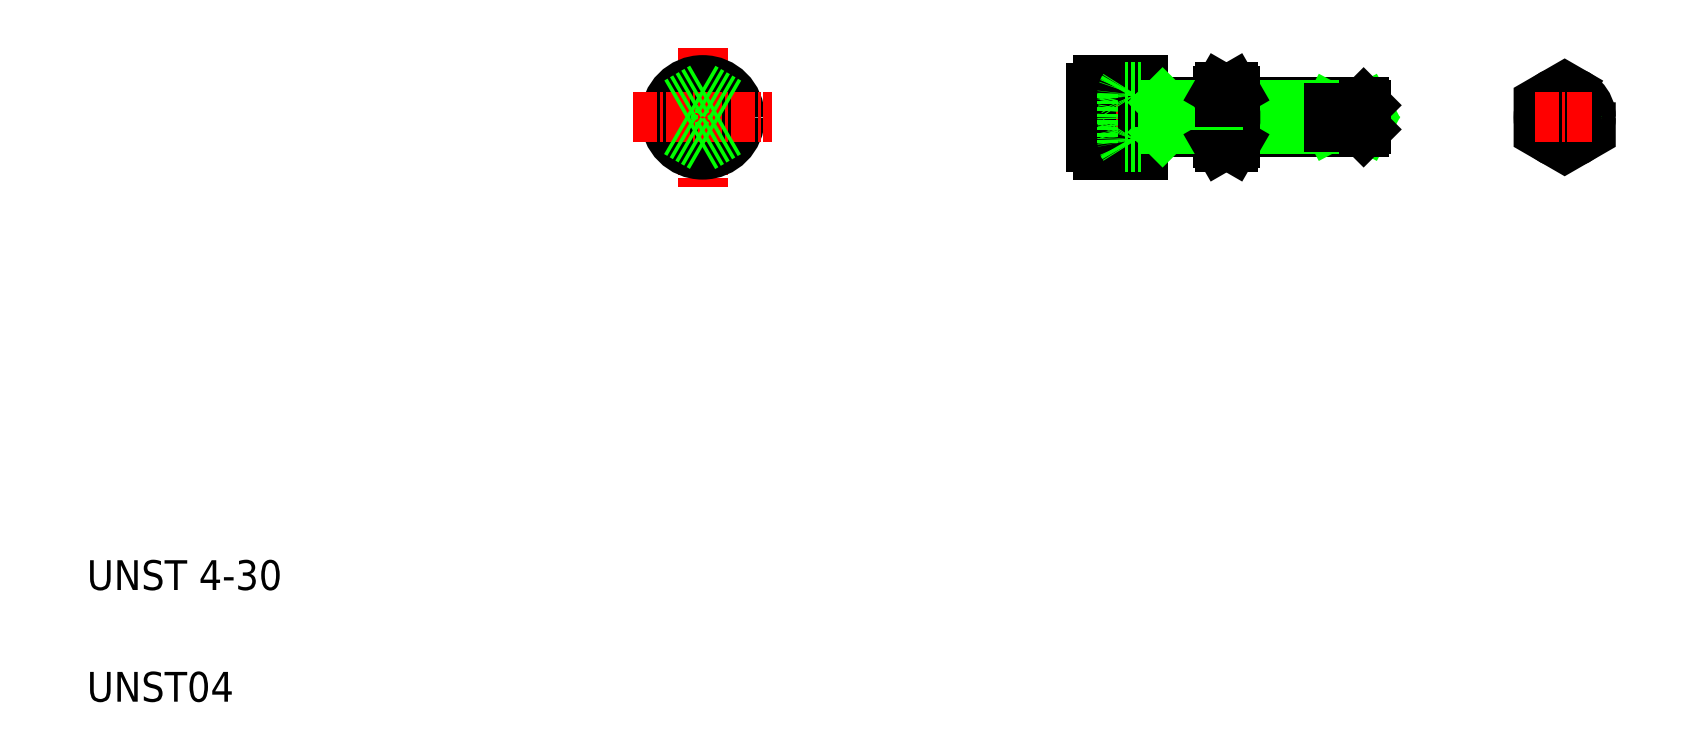
<metadata>
{"format":"dxf","ext":"dxf","renderer":"ezdxf+matplotlib","layout":"modelspace","background":"white","min_lineweight":24,"dpi":150}
</metadata>
<code>
0
SECTION
2
ENTITIES
0
LINE
8
CENTER
10
141.8
20
88.48
30
0
11
184.8
21
88.48
31
0
0
LINE
8
0
10
145.8
20
93.48
30
0
11
151.8
21
93.48
31
0
0
LINE
8
0
10
145.8
20
83.48
30
0
11
151.8
21
83.48
31
0
0
TEXT
8
0
10
10
20
25
30
0
40
4
1
UNST 4-30
0
TEXT
8
0
10
10
20
10
30
0
40
4
1
UNST04
0
LINE
8
CENTER
10
92.69
20
97.83
30
0
11
92.69
21
79.13
31
0
0
LINE
8
0
10
89.19
20
90.5
30
0
11
89.19
21
86.46
31
0
0
LINE
8
0
10
96.2
20
86.46
30
0
11
96.2
21
90.5
31
0
0
CIRCLE
8
0
10
92.69
20
88.48
30
0
40
5
0
LINE
8
CENTER
10
83.34
20
88.48
30
0
11
102
21
88.48
31
0
0
LINE
8
0
10
89.19
20
86.46
30
0
11
92.69
21
84.43
31
0
0
LINE
8
0
10
92.69
20
84.43
30
0
11
96.2
21
86.46
31
0
0
LINE
8
0
10
92.69
20
92.52
30
0
11
89.19
21
90.5
31
0
0
LINE
8
0
10
96.2
20
90.5
30
0
11
92.69
21
92.52
31
0
0
LINE
8
0
10
144.8
20
84.48
30
0
11
144.8
21
92.48
31
0
0
ARC
8
0
10
145.8
20
84.48
30
0
40
1
50
180
51
270
0
ARC
8
0
10
145.8
20
92.48
30
0
40
1
50
90
51
180
0
LINE
8
0
10
164.2
20
90.48
30
0
11
181.5
21
90.48
31
0
0
LINE
8
0
10
164.2
20
86.48
30
0
11
181.5
21
86.48
31
0
0
LINE
8
0
10
164.2
20
90.1
30
0
11
181.8
21
90.1
31
0
0
LINE
8
0
10
164.2
20
86.86
30
0
11
181.8
21
86.86
31
0
0
ARC
8
0
10
157.6
20
88.48
30
0
40
6.687
50
342.4
51
17.59
0
ARC
8
0
10
168.5
20
88.48
30
0
40
6.687
50
162.4
51
197.6
0
ARC
8
0
10
155.7
20
88.48
30
0
40
6.687
50
162.4
51
197.6
0
LINE
8
0
10
151.8
20
83.48
30
0
11
151.8
21
93.48
31
0
0
LINE
8
0
10
149
20
84.98
30
0
11
149
21
91.98
31
0
0
LINE
8
0
10
154.8
20
86.48
30
0
11
154.8
21
90.48
31
0
0
LINE
8
0
10
161.8
20
84.98
30
0
11
161.8
21
91.98
31
0
0
LINE
8
0
10
164.2
20
84.98
30
0
11
164.2
21
91.98
31
0
0
LINE
8
0
10
151.8
20
86.48
30
0
11
161.8
21
86.48
31
0
0
LINE
8
0
10
154.8
20
86.86
30
0
11
161.8
21
86.86
31
0
0
ARC
8
0
10
150.8
20
85.45
30
0
40
1.789
50
145.6
51
214.4
0
LINE
8
0
10
149
20
84.98
30
0
11
149.4
21
84.44
31
0
0
LINE
8
0
10
149.4
20
84.44
30
0
11
151.8
21
84.44
31
0
0
LINE
8
0
10
149.4
20
86.46
30
0
11
151.8
21
86.46
31
0
0
LINE
8
0
10
154.5
20
86.48
30
0
11
154.8
21
86.86
31
0
0
ARC
8
0
10
162.5
20
85.45
30
0
40
1.789
50
325.6
51
34.38
0
ARC
8
0
10
163.6
20
85.45
30
0
40
1.789
50
145.6
51
214.4
0
LINE
8
0
10
161.8
20
84.98
30
0
11
162.2
21
84.44
31
0
0
LINE
8
0
10
164.2
20
84.98
30
0
11
163.9
21
84.44
31
0
0
LINE
8
0
10
162.2
20
84.44
30
0
11
163.9
21
84.44
31
0
0
LINE
8
0
10
162.2
20
86.46
30
0
11
163.9
21
86.46
31
0
0
LINE
8
0
10
151.8
20
90.48
30
0
11
161.8
21
90.48
31
0
0
LINE
8
0
10
154.8
20
90.1
30
0
11
161.8
21
90.1
31
0
0
LINE
8
0
10
149.4
20
92.52
30
0
11
151.8
21
92.52
31
0
0
LINE
8
0
10
149.4
20
90.5
30
0
11
151.8
21
90.5
31
0
0
ARC
8
0
10
150.8
20
91.51
30
0
40
1.789
50
145.6
51
214.4
0
LINE
8
0
10
149
20
91.98
30
0
11
149.4
21
92.52
31
0
0
LINE
8
0
10
154.5
20
90.48
30
0
11
154.8
21
90.1
31
0
0
LINE
8
0
10
162.2
20
92.52
30
0
11
163.9
21
92.52
31
0
0
LINE
8
0
10
162.2
20
90.5
30
0
11
163.9
21
90.5
31
0
0
ARC
8
0
10
163.6
20
91.51
30
0
40
1.789
50
145.6
51
214.4
0
LINE
8
0
10
161.8
20
91.98
30
0
11
162.2
21
92.52
31
0
0
ARC
8
0
10
162.5
20
91.51
30
0
40
1.789
50
325.6
51
34.38
0
LINE
8
0
10
164.2
20
91.98
30
0
11
163.9
21
92.52
31
0
0
LINE
8
0
10
181.8
20
86.86
30
0
11
181.8
21
90.1
31
0
0
LINE
8
0
10
176.8
20
87.15
30
0
11
176.8
21
89.8
31
0
0
LINE
8
0
10
176.8
20
87.15
30
0
11
181.8
21
89.8
31
0
0
LINE
8
0
10
176.8
20
89.8
30
0
11
181.8
21
87.15
31
0
0
LINE
8
0
10
176.8
20
87.15
30
0
11
181.8
21
87.15
31
0
0
LINE
8
0
10
179.3
20
88.48
30
0
11
179.3
21
88.48
31
0
0
LINE
8
0
10
181.5
20
86.48
30
0
11
181.8
21
86.86
31
0
0
LINE
8
0
10
181.5
20
86.48
30
0
11
181.5
21
87.15
31
0
0
LINE
8
0
10
176.8
20
89.8
30
0
11
181.8
21
89.8
31
0
0
LINE
8
0
10
178.1
20
89.14
30
0
11
178.1
21
89.14
31
0
0
LINE
8
0
10
181.5
20
89.8
30
0
11
181.5
21
90.48
31
0
0
LINE
8
0
10
181.5
20
90.48
30
0
11
181.8
21
90.1
31
0
0
LINE
8
CENTER
10
208.5
20
84.48
30
0
11
208.5
21
92.48
31
0
0
CIRCLE
8
0
10
208.5
20
88.48
30
0
40
3.5
0
POLYLINE
8
0
66
     1
10
0
20
0
30
0
70
     1
0
VERTEX
8
0
10
212
20
90.5
30
0
0
VERTEX
8
0
10
208.5
20
92.52
30
0
0
VERTEX
8
0
10
205
20
90.5
30
0
0
VERTEX
8
0
10
205
20
86.46
30
0
0
VERTEX
8
0
10
208.5
20
84.44
30
0
0
VERTEX
8
0
10
212
20
86.46
30
0
0
SEQEND
8
0
0
CIRCLE
8
0
10
208.5
20
88.48
30
0
40
1.62
0
LINE
8
0
10
207
20
87.15
30
0
11
207
21
89.8
31
0
0
LINE
8
0
10
210
20
87.15
30
0
11
210
21
89.8
31
0
0
CIRCLE
8
0
10
208.5
20
88.48
30
0
40
2
0
LINE
8
CENTER
10
204.5
20
88.48
30
0
11
212.5
21
88.48
31
0
0
ENDSEC
0
EOF

</code>
